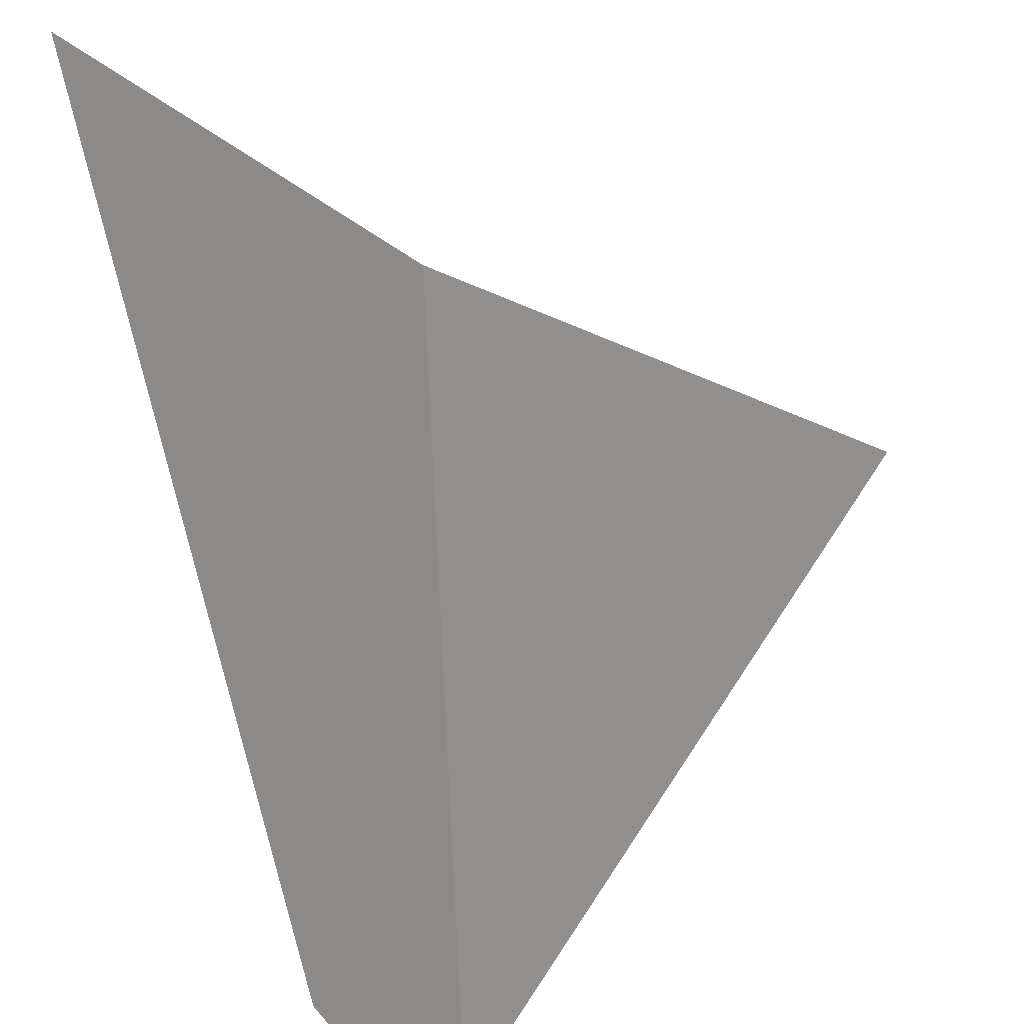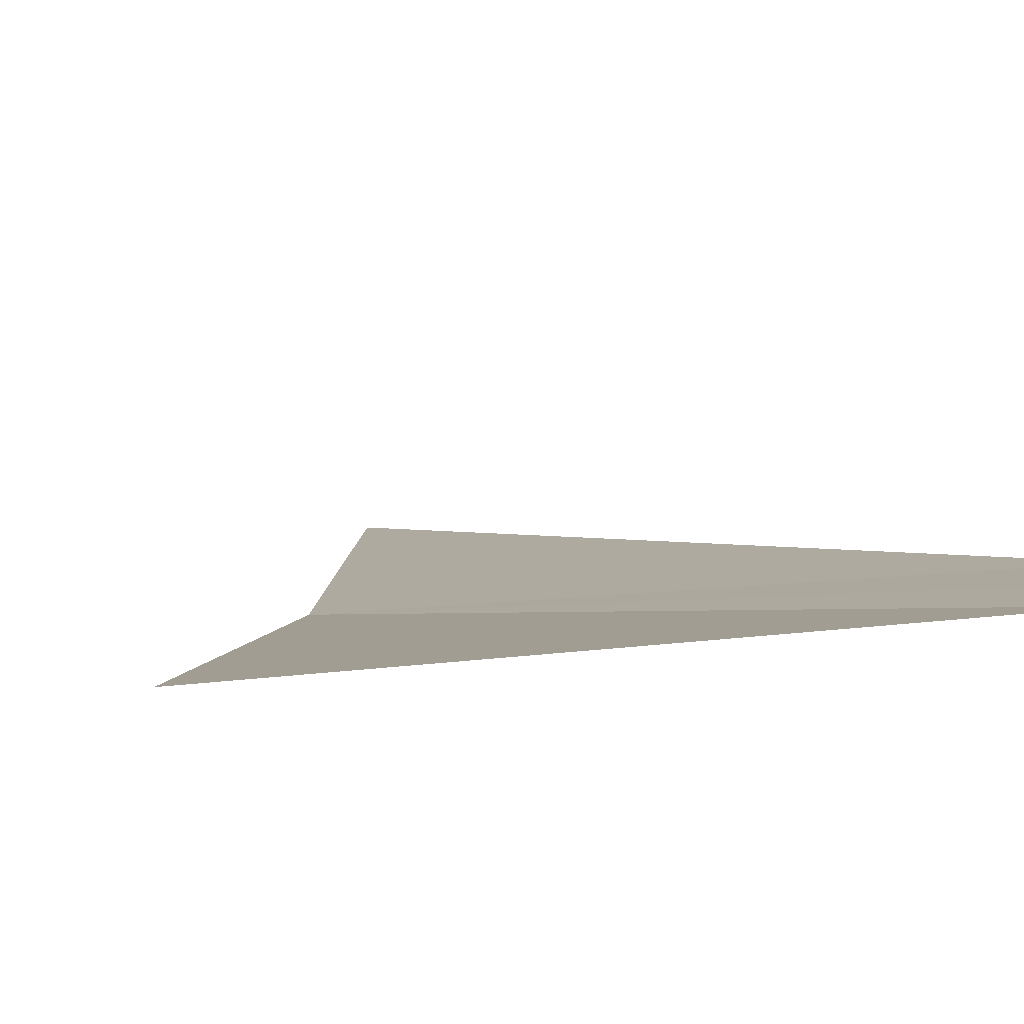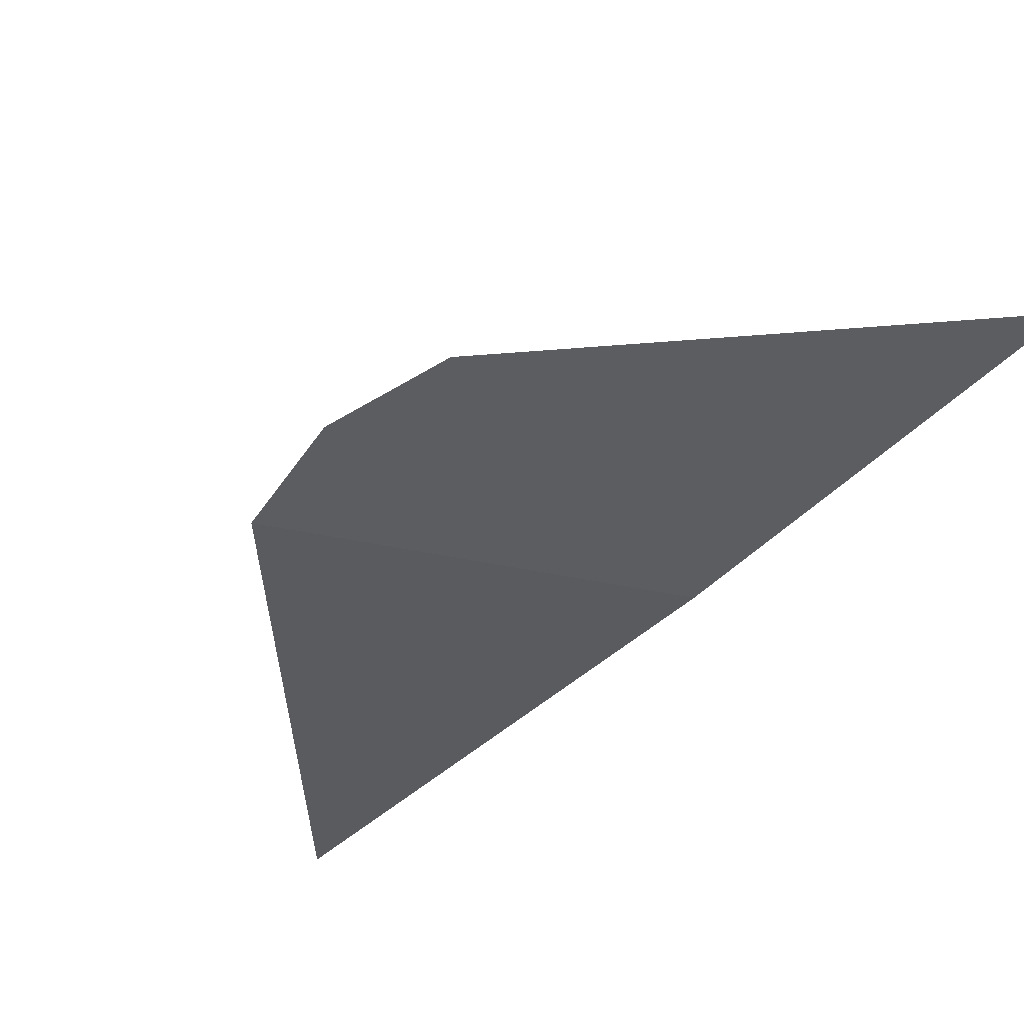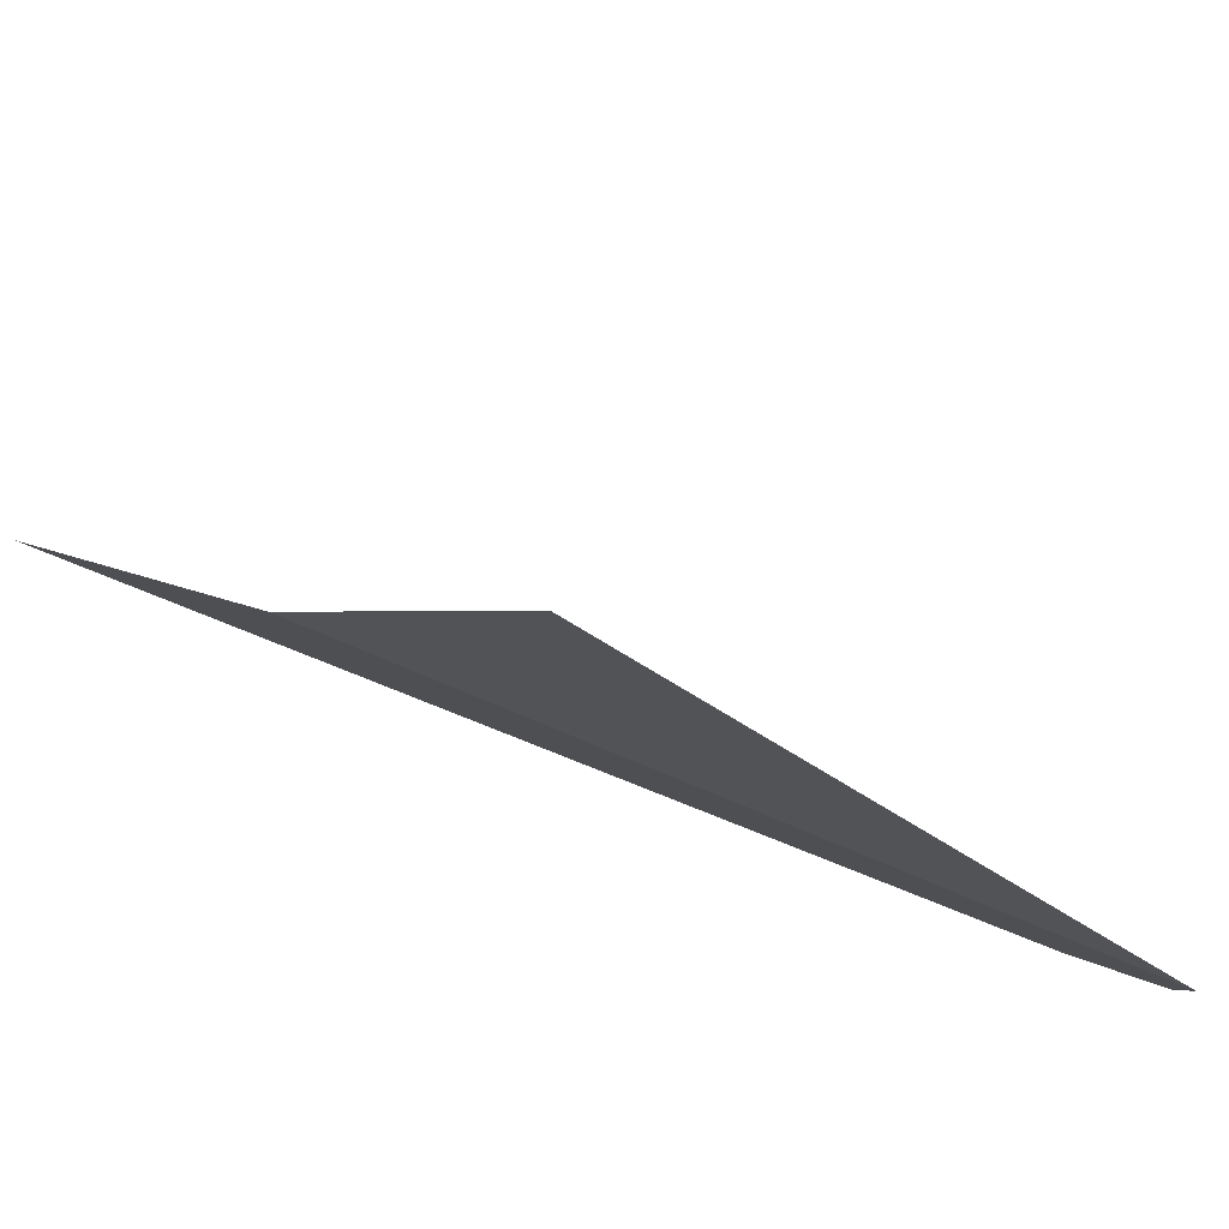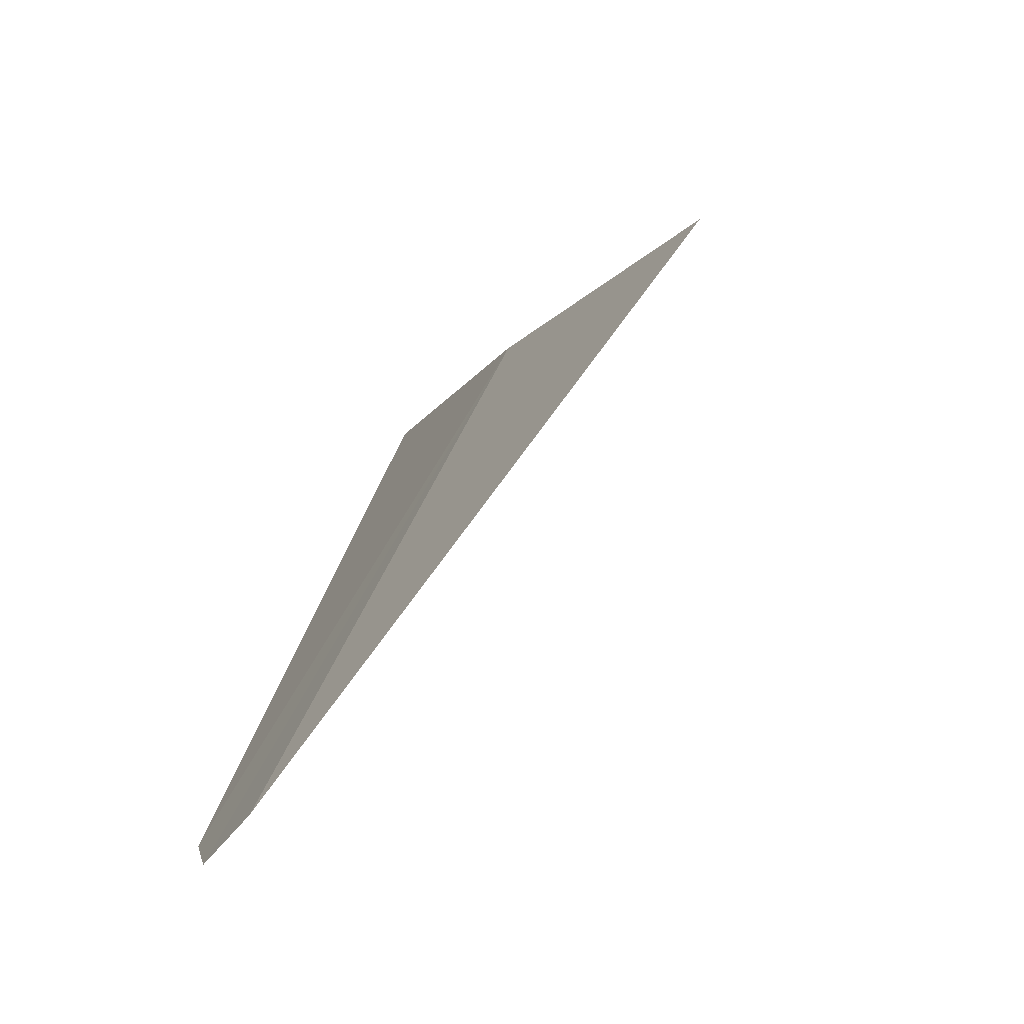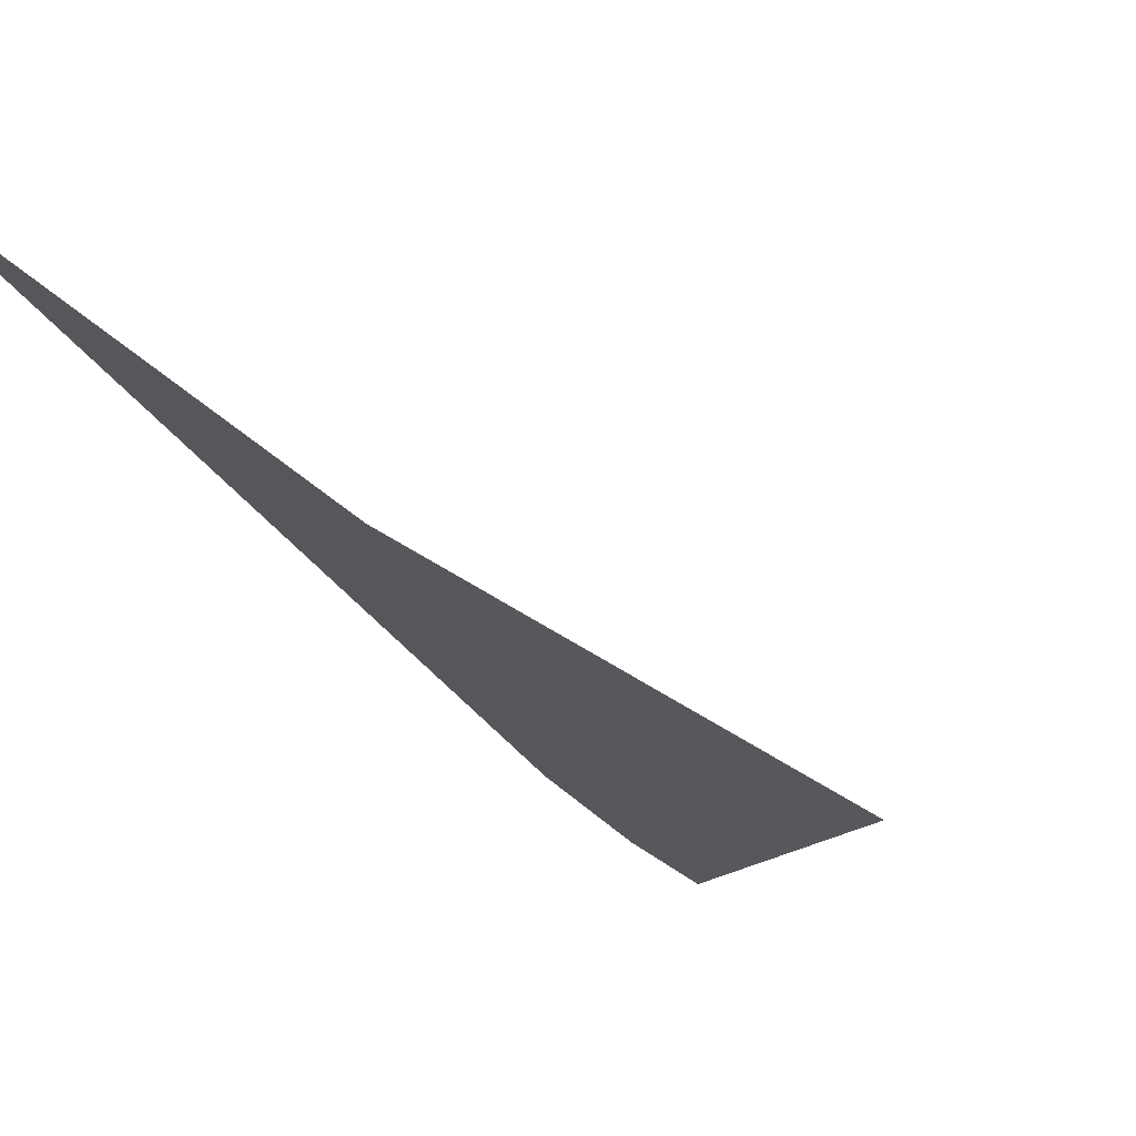
<metadata>
{"format":"obj","ext":"obj","renderer":"f3d","projection":"perspective","resolution":1024,"background":"white","views":[{"elev":-63.8,"azim":-161.6,"up":"+Z"},{"elev":-27.1,"azim":-47.4,"up":"+Z"},{"elev":-18.9,"azim":44.1,"up":"+Z"},{"elev":-37.1,"azim":-96.2,"up":"+Z"},{"elev":-43.1,"azim":-155.4,"up":"+Y"},{"elev":-15.3,"azim":-143.0,"up":"+Z"}]}
</metadata>
<code>
v 0.8024 -1.549 -0.3438
v 0.822 -1.907 -0.4723
v 0.6851 -1.64 -0.4554
v 0.6851 -1.64 -0.4554
v 0.822 -1.907 -0.4723
v 0.802 -1.936 -0.4963
v 0.7692 -1.934 -0.5162
v 0.6851 -1.64 -0.4554
v 0.7692 -1.934 -0.5162
v 0.5526 -1.712 -0.549
g mesh6933710
f 1 2 3
f 4 5 6
f 6 7 4
f 8 9 10

</code>
